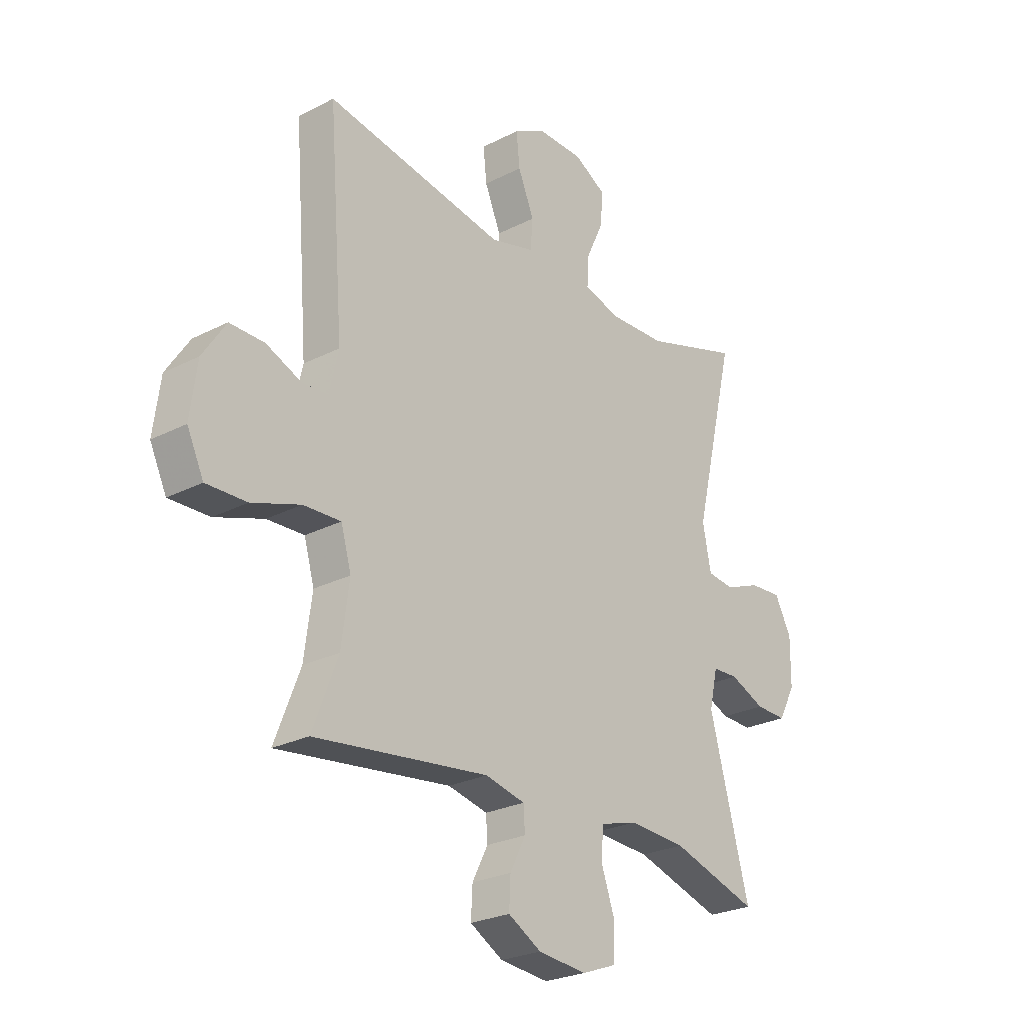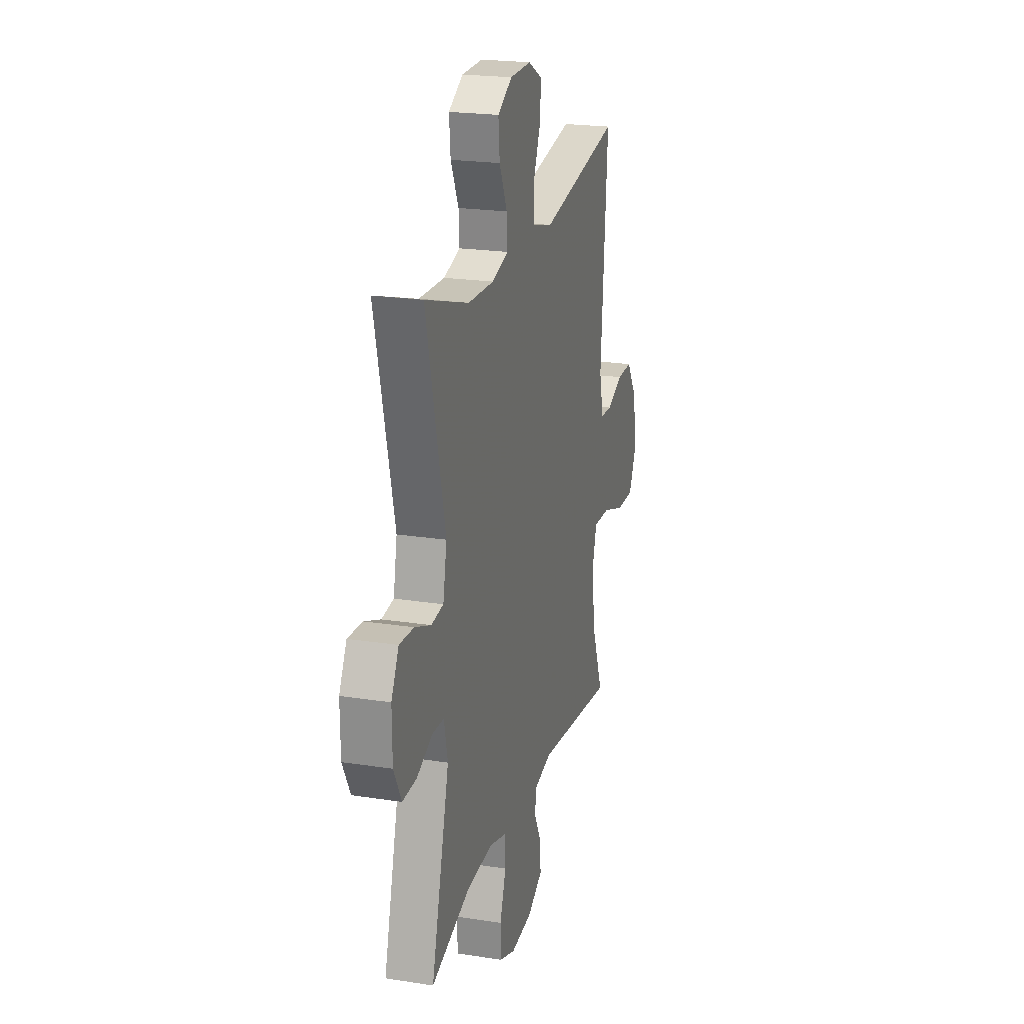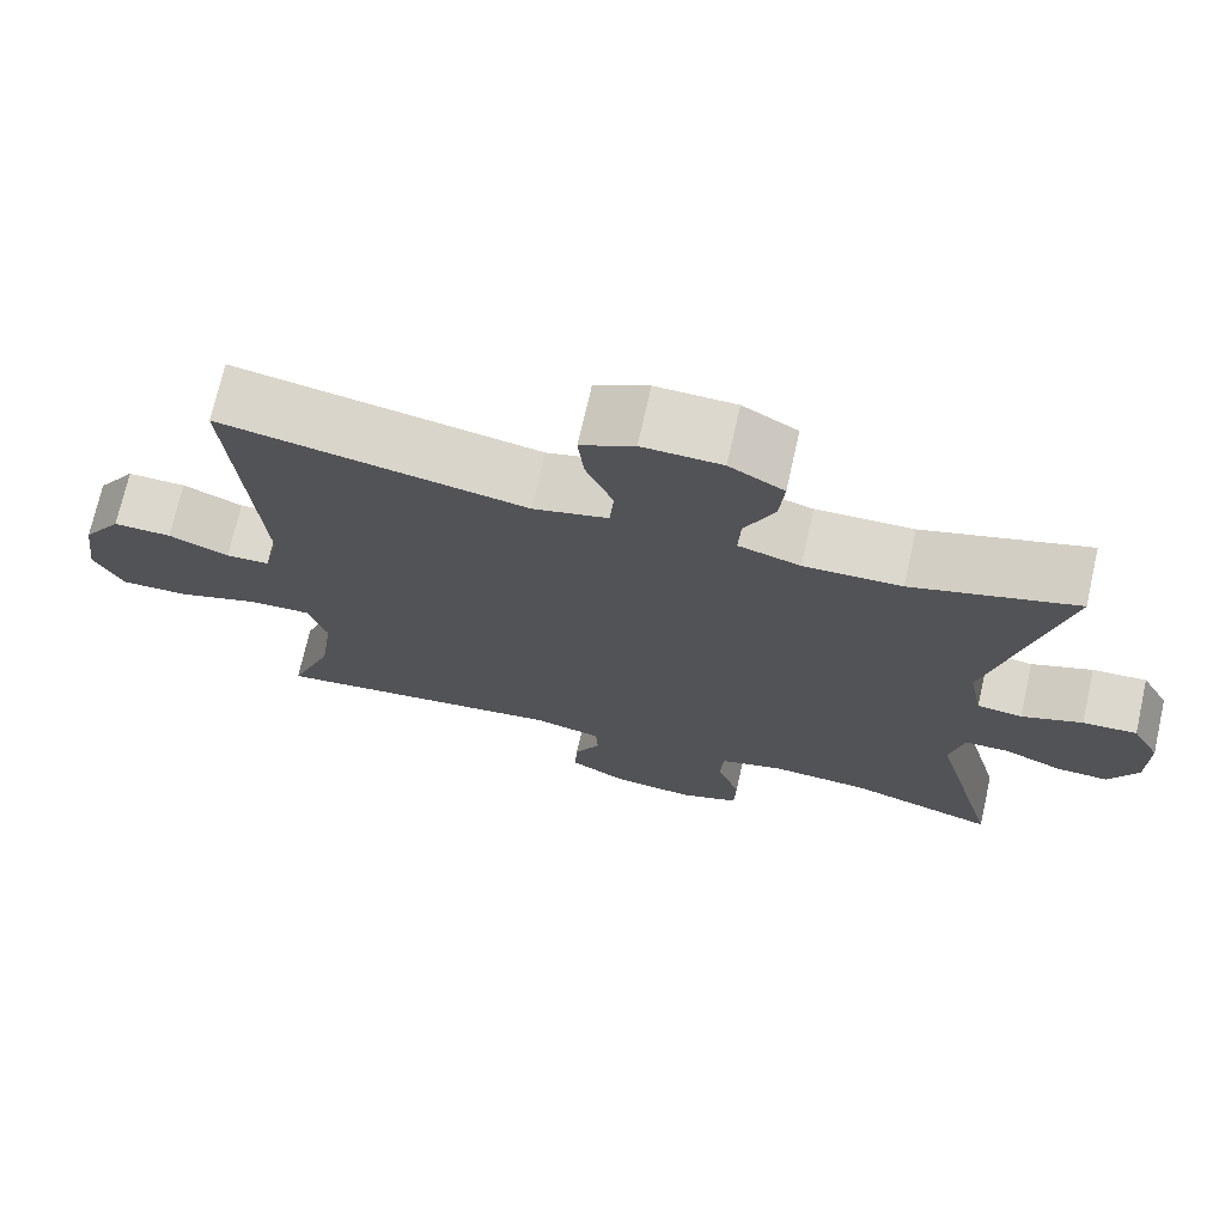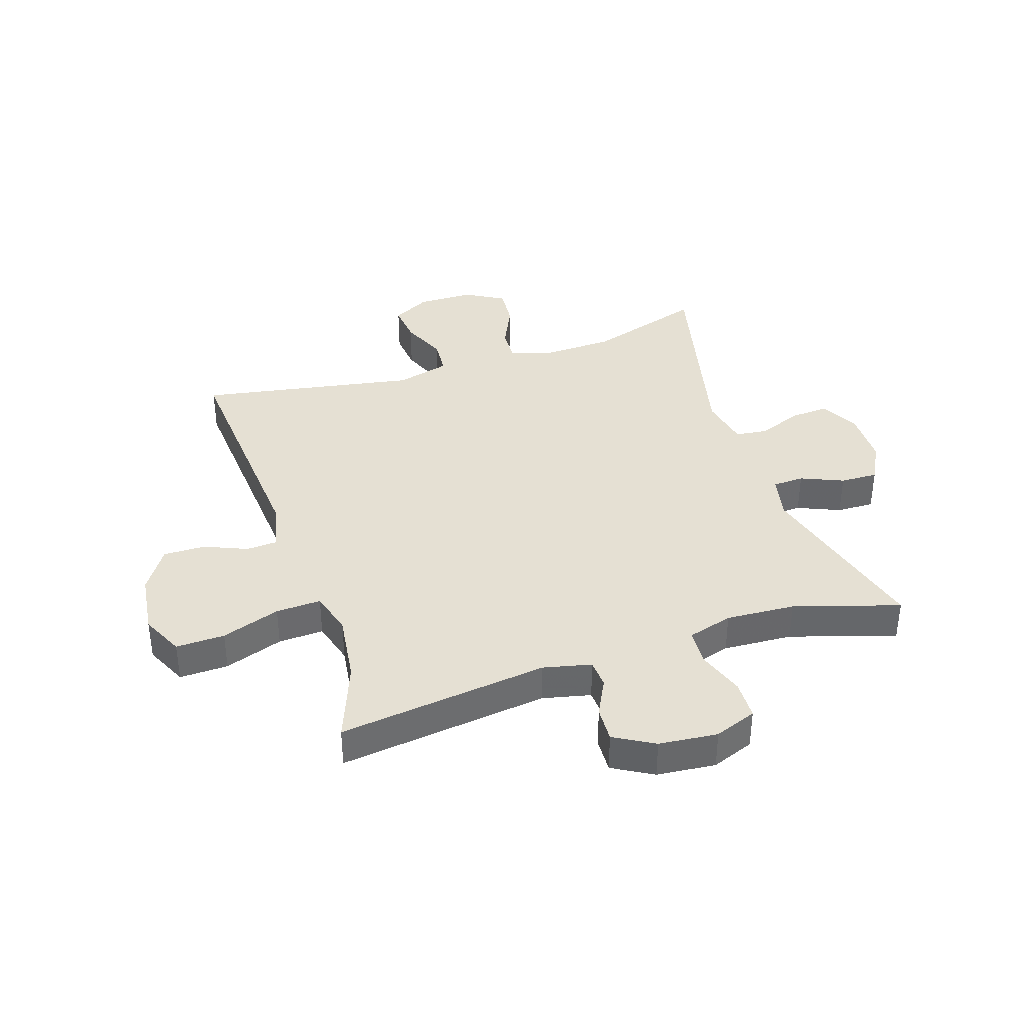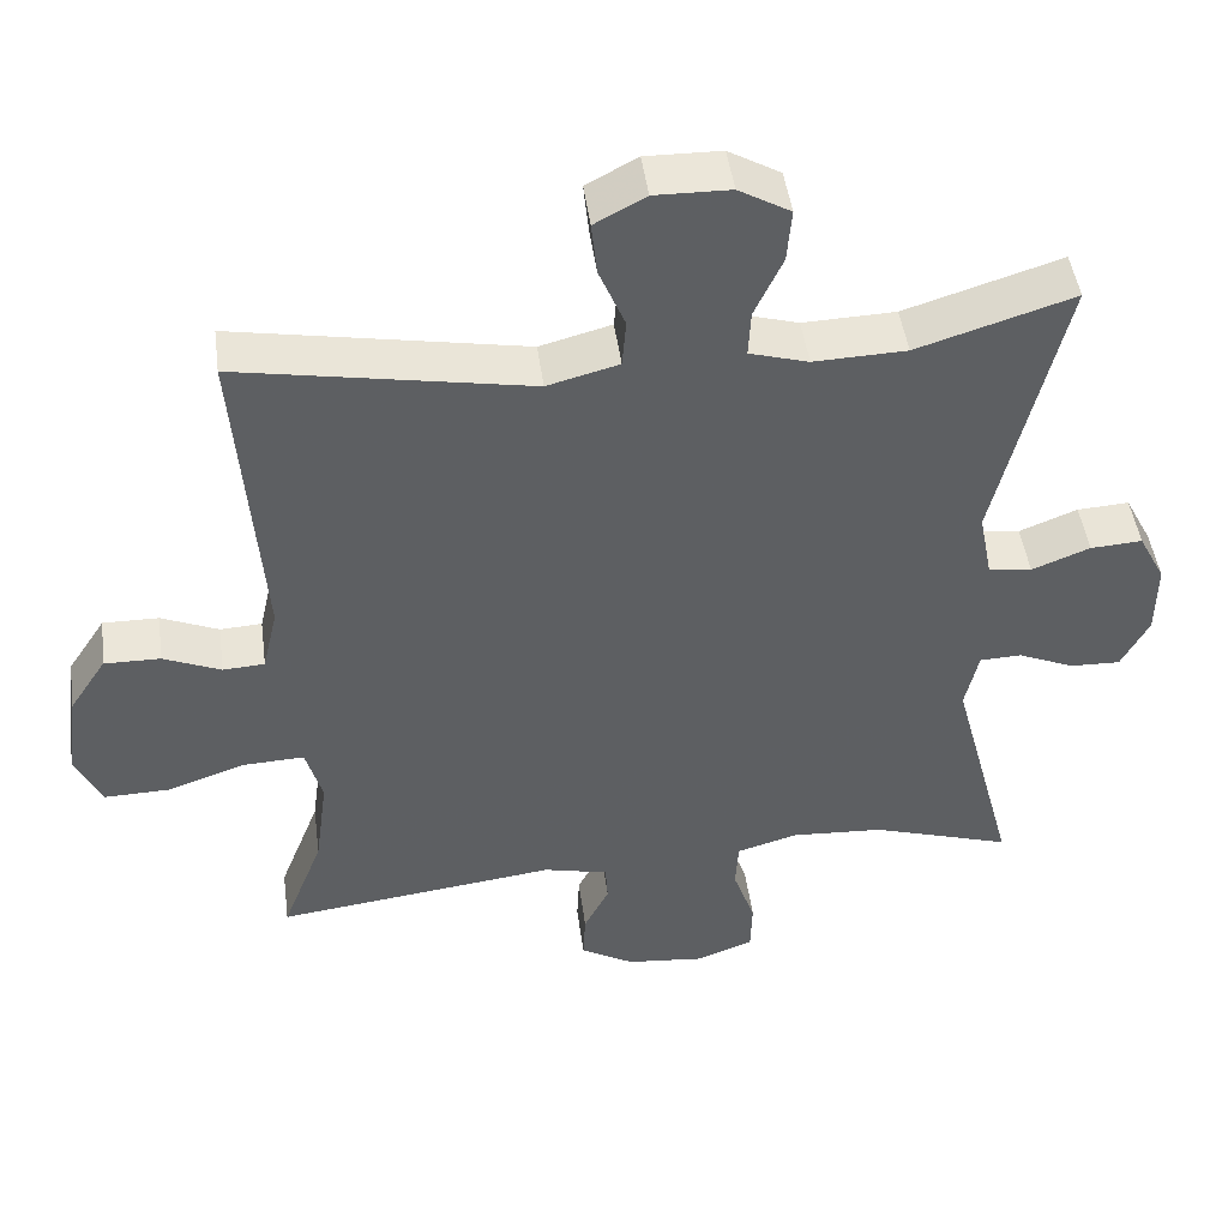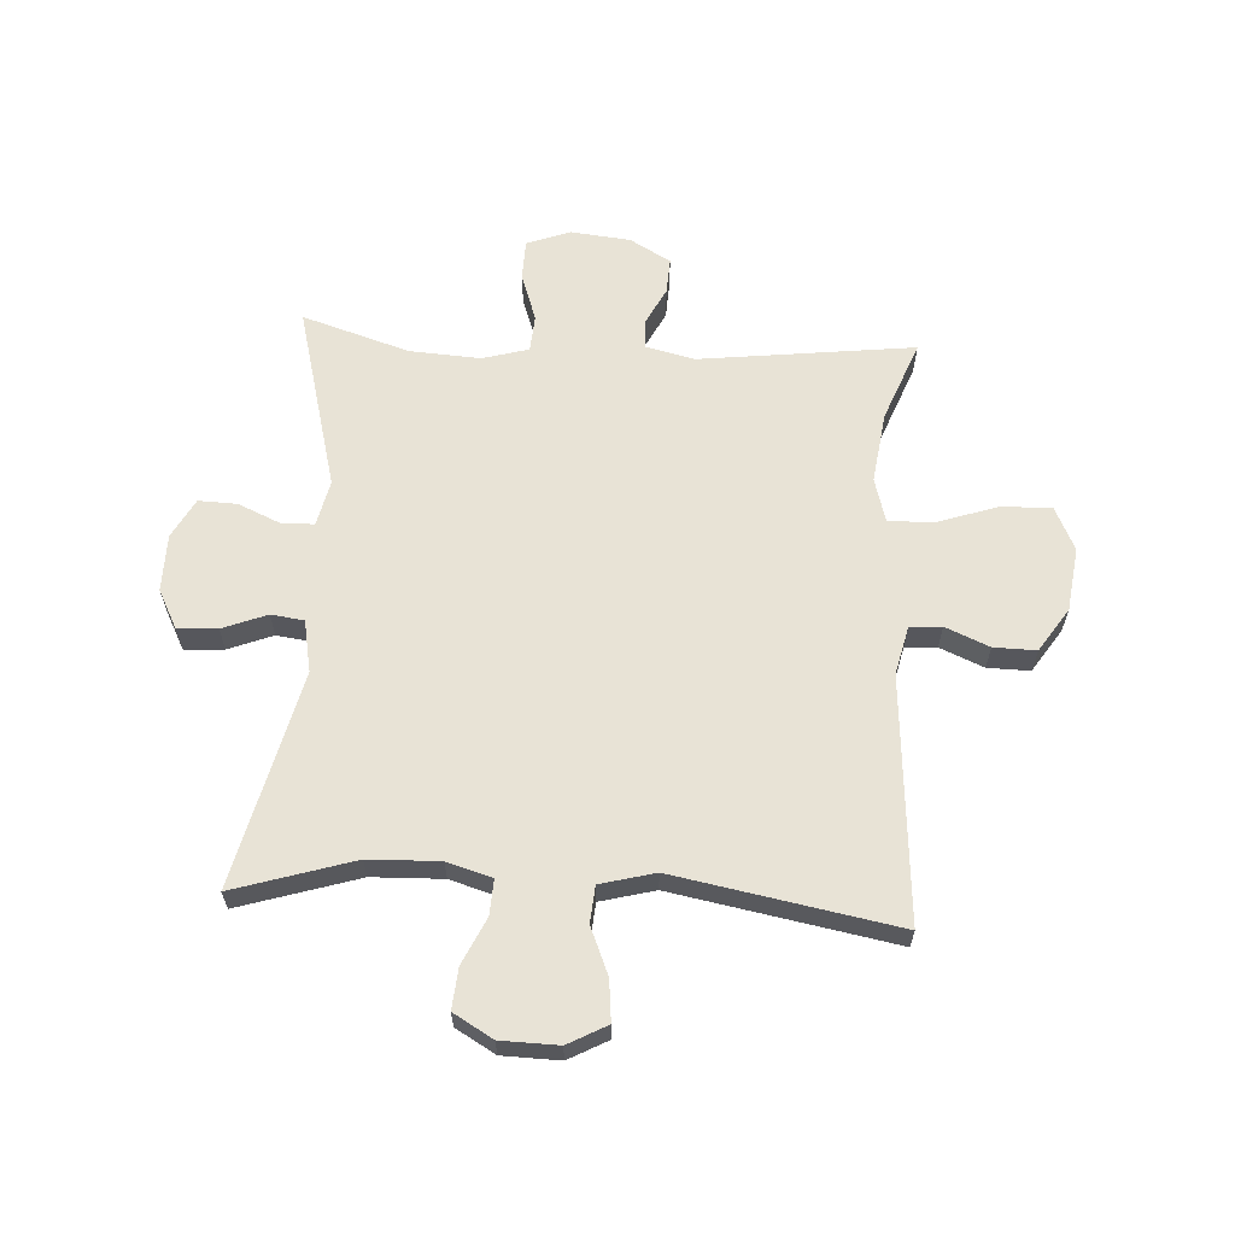
<metadata>
{"format":"obj","ext":"obj","renderer":"f3d","projection":"perspective","resolution":1024,"background":"white","views":[{"elev":-25.5,"azim":129.6,"up":"+Z"},{"elev":21.6,"azim":-74.6,"up":"+Z"},{"elev":72.1,"azim":-167.3,"up":"+Z"},{"elev":38.1,"azim":161.7,"up":"+Y"},{"elev":46.4,"azim":172.4,"up":"+Z"},{"elev":62.5,"azim":3.4,"up":"+Y"}]}
</metadata>
<code>
v -0.5 0.07 0.5
v -0.301 0.07 0.438
v -0.183 0.07 0.434
v -0.108 0.07 0.456
v -0.111 0.07 0.515
v -0.147 0.07 0.592
v -0.153 0.07 0.66
v -0.087 0.07 0.698
v 0.009 0.07 0.7
v 0.074 0.07 0.665
v 0.067 0.07 0.597
v 0.034 0.07 0.518
v 0.039 0.07 0.457
v 0.13 0.07 0.433
v 0.5 0.07 0.5
v 0.469 0.07 0.092
v 0.488 0.07 0.01
v 0.541 0.07 0.007
v 0.614 0.07 0.038
v 0.685 0.07 0.039
v 0.733 0.07 -0.034
v 0.747 0.07 -0.14
v 0.713 0.07 -0.212
v 0.63 0.07 -0.21
v 0.53 0.07 -0.176
v 0.453 0.07 -0.173
v 0.432 0.07 -0.247
v 0.448 0.07 -0.366
v 0.5 0.07 -0.5
v 0.142 0.07 -0.456
v 0.06 0.07 -0.475
v 0.057 0.07 -0.523
v 0.089 0.07 -0.586
v 0.092 0.07 -0.646
v 0.024 0.07 -0.685
v -0.076 0.07 -0.695
v -0.148 0.07 -0.668
v -0.15 0.07 -0.601
v -0.122 0.07 -0.521
v -0.126 0.07 -0.459
v -0.203 0.07 -0.437
v -0.321 0.07 -0.444
v -0.5 0.07 -0.5
v -0.418 0.07 -0.191
v -0.435 0.07 -0.115
v -0.488 0.07 -0.113
v -0.56 0.07 -0.144
v -0.624 0.07 -0.146
v -0.659 0.07 -0.08
v -0.66 0.07 0.015
v -0.626 0.07 0.08
v -0.56 0.07 0.076
v -0.486 0.07 0.047
v -0.431 0.07 0.054
v -0.414 0.07 0.141
v -0.5 0 0.5
v -0.301 0 0.438
v -0.183 0 0.434
v -0.108 0 0.456
v -0.111 0 0.515
v -0.147 0 0.592
v -0.153 0 0.66
v -0.087 0 0.698
v 0.009 0 0.7
v 0.074 0 0.665
v 0.067 0 0.597
v 0.034 0 0.518
v 0.039 0 0.457
v 0.13 0 0.433
v 0.5 0 0.5
v 0.469 0 0.092
v 0.488 0 0.01
v 0.541 0 0.007
v 0.614 0 0.038
v 0.685 0 0.039
v 0.733 0 -0.034
v 0.747 0 -0.14
v 0.713 0 -0.212
v 0.63 0 -0.21
v 0.53 0 -0.176
v 0.453 0 -0.173
v 0.432 0 -0.247
v 0.448 0 -0.366
v 0.5 0 -0.5
v 0.142 0 -0.456
v 0.06 0 -0.475
v 0.057 0 -0.523
v 0.089 0 -0.586
v 0.092 0 -0.646
v 0.024 0 -0.685
v -0.076 0 -0.695
v -0.148 0 -0.668
v -0.15 0 -0.601
v -0.122 0 -0.521
v -0.126 0 -0.459
v -0.203 0 -0.437
v -0.321 0 -0.444
v -0.5 0 -0.5
v -0.418 0 -0.191
v -0.435 0 -0.115
v -0.488 0 -0.113
v -0.56 0 -0.144
v -0.624 0 -0.146
v -0.659 0 -0.08
v -0.66 0 0.015
v -0.626 0 0.08
v -0.56 0 0.076
v -0.486 0 0.047
v -0.431 0 0.054
v -0.414 0 0.141
f 51 52 53
f 50 51 53
f 49 50 53
f 48 49 53
f 47 48 53
f 46 47 53
f 45 46 53 54
f 44 45 54 55
f 42 43 44
f 41 42 44 55
f 37 38 39
f 36 37 39
f 35 36 39
f 34 35 39
f 33 34 39
f 32 33 39
f 31 32 39 40
f 55 1 2
f 41 55 2
f 40 41 2
f 31 40 2
f 30 31 2
f 23 24 25
f 22 23 25
f 21 22 25
f 20 21 25
f 19 20 25
f 18 19 25
f 17 18 25 26
f 16 17 26 27
f 14 15 16 27
f 10 11 12
f 9 10 12
f 8 9 12
f 7 8 12
f 6 7 12
f 5 6 12
f 4 5 12 13
f 14 27 28
f 13 14 28
f 4 13 28
f 3 4 28
f 28 29 30
f 3 28 30
f 2 3 30
f 108 107 106
f 108 106 105
f 108 105 104
f 108 104 103
f 108 103 102
f 108 102 101
f 109 108 101 100
f 110 109 100 99
f 99 98 97
f 110 99 97 96
f 94 93 92
f 94 92 91
f 94 91 90
f 94 90 89
f 94 89 88
f 94 88 87
f 95 94 87 86
f 57 56 110
f 57 110 96
f 57 96 95
f 57 95 86
f 57 86 85
f 80 79 78
f 80 78 77
f 80 77 76
f 80 76 75
f 80 75 74
f 80 74 73
f 81 80 73 72
f 82 81 72 71
f 82 71 70 69
f 67 66 65
f 67 65 64
f 67 64 63
f 67 63 62
f 67 62 61
f 67 61 60
f 68 67 60 59
f 83 82 69
f 83 69 68
f 83 68 59
f 83 59 58
f 85 84 83
f 85 83 58
f 85 58 57
f 1 56 57 2
f 2 57 58 3
f 3 58 59 4
f 4 59 60 5
f 5 60 61 6
f 6 61 62 7
f 7 62 63 8
f 8 63 64 9
f 9 64 65 10
f 10 65 66 11
f 11 66 67 12
f 12 67 68 13
f 13 68 69 14
f 14 69 70 15
f 15 70 71 16
f 16 71 72 17
f 17 72 73 18
f 18 73 74 19
f 19 74 75 20
f 20 75 76 21
f 21 76 77 22
f 22 77 78 23
f 23 78 79 24
f 24 79 80 25
f 25 80 81 26
f 26 81 82 27
f 27 82 83 28
f 28 83 84 29
f 29 84 85 30
f 30 85 86 31
f 31 86 87 32
f 32 87 88 33
f 33 88 89 34
f 34 89 90 35
f 35 90 91 36
f 36 91 92 37
f 37 92 93 38
f 38 93 94 39
f 39 94 95 40
f 40 95 96 41
f 41 96 97 42
f 42 97 98 43
f 43 98 99 44
f 44 99 100 45
f 45 100 101 46
f 46 101 102 47
f 47 102 103 48
f 48 103 104 49
f 49 104 105 50
f 50 105 106 51
f 51 106 107 52
f 52 107 108 53
f 53 108 109 54
f 54 109 110 55
f 55 110 56 1

</code>
